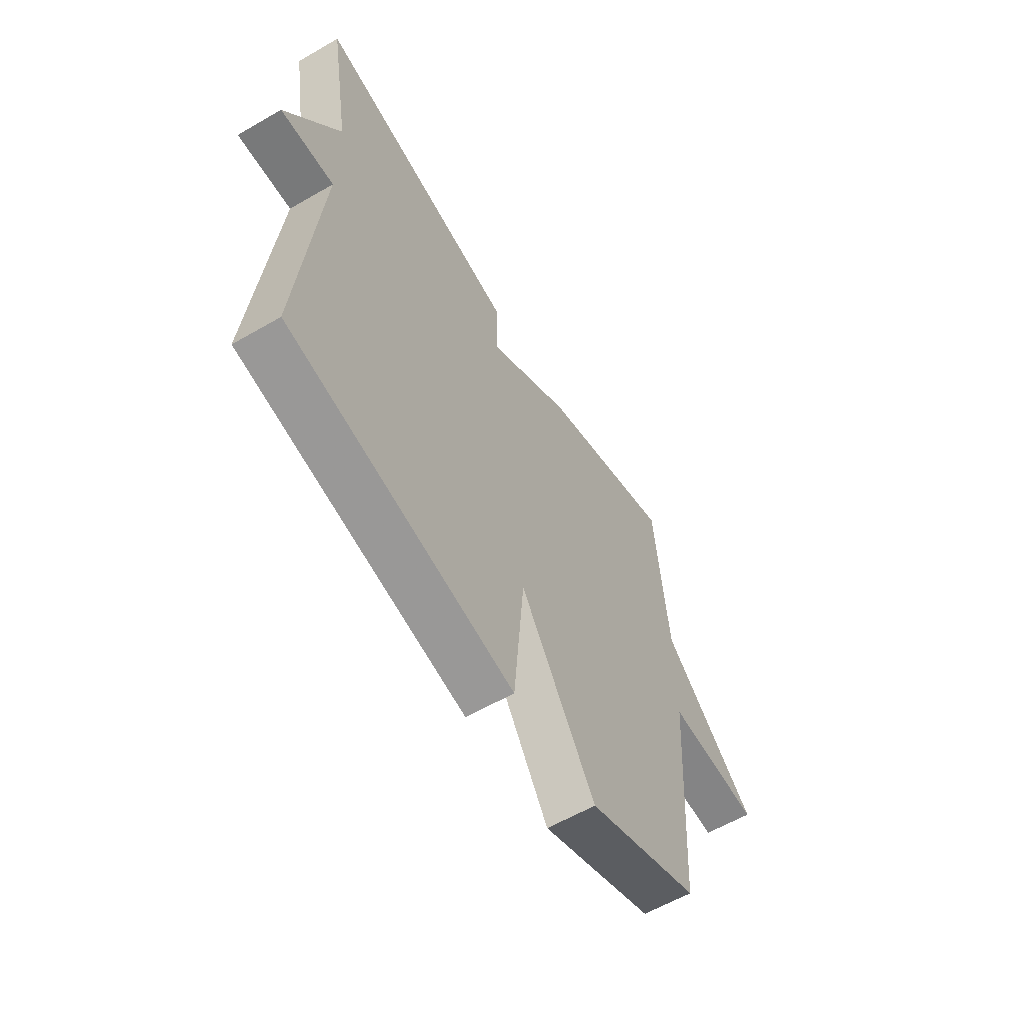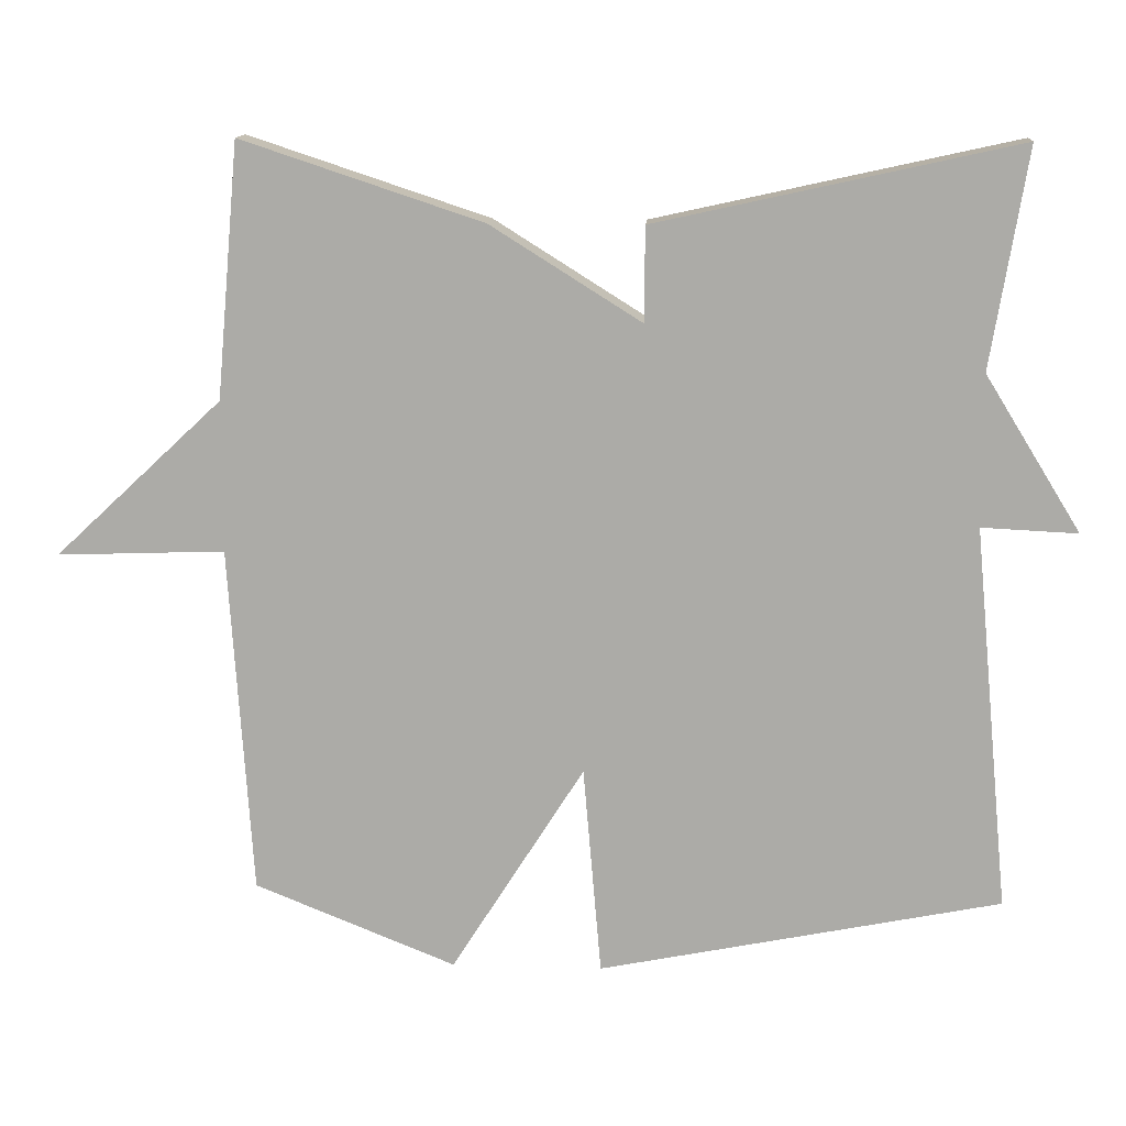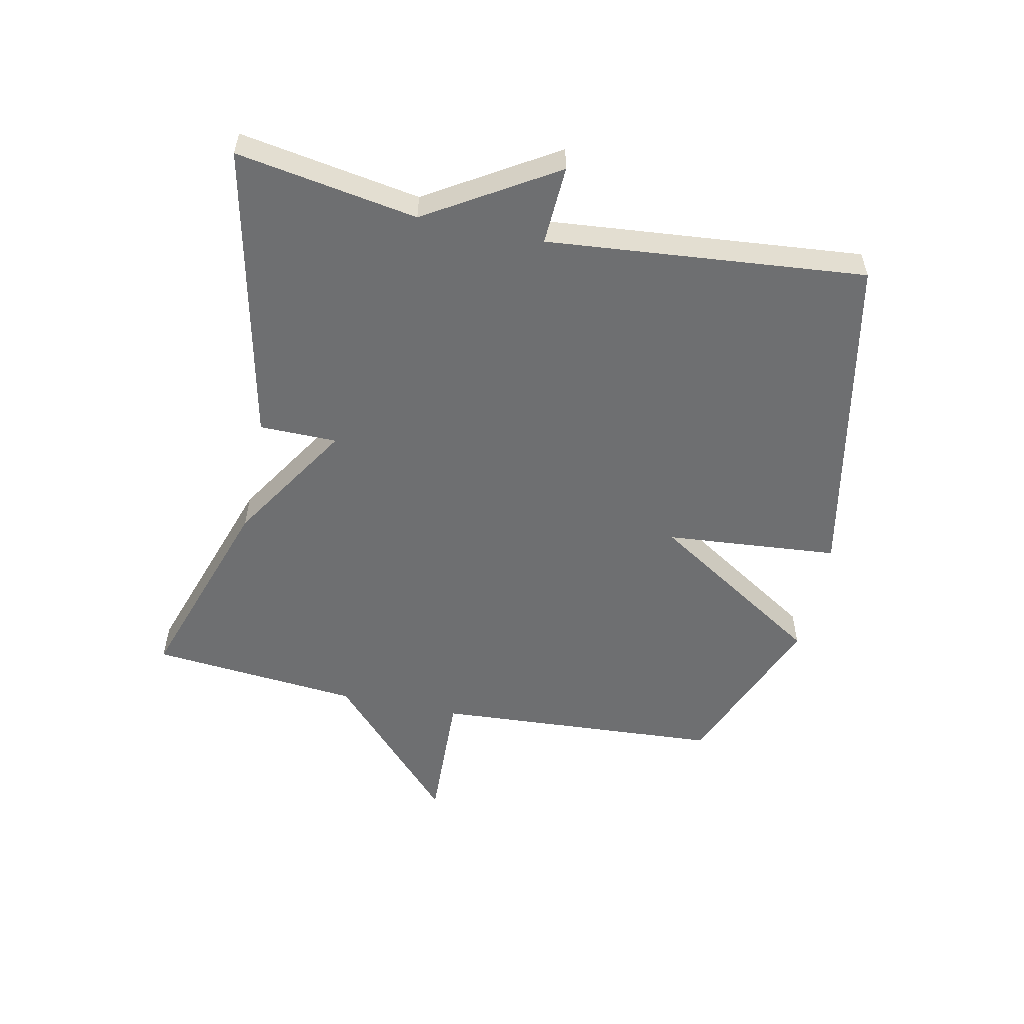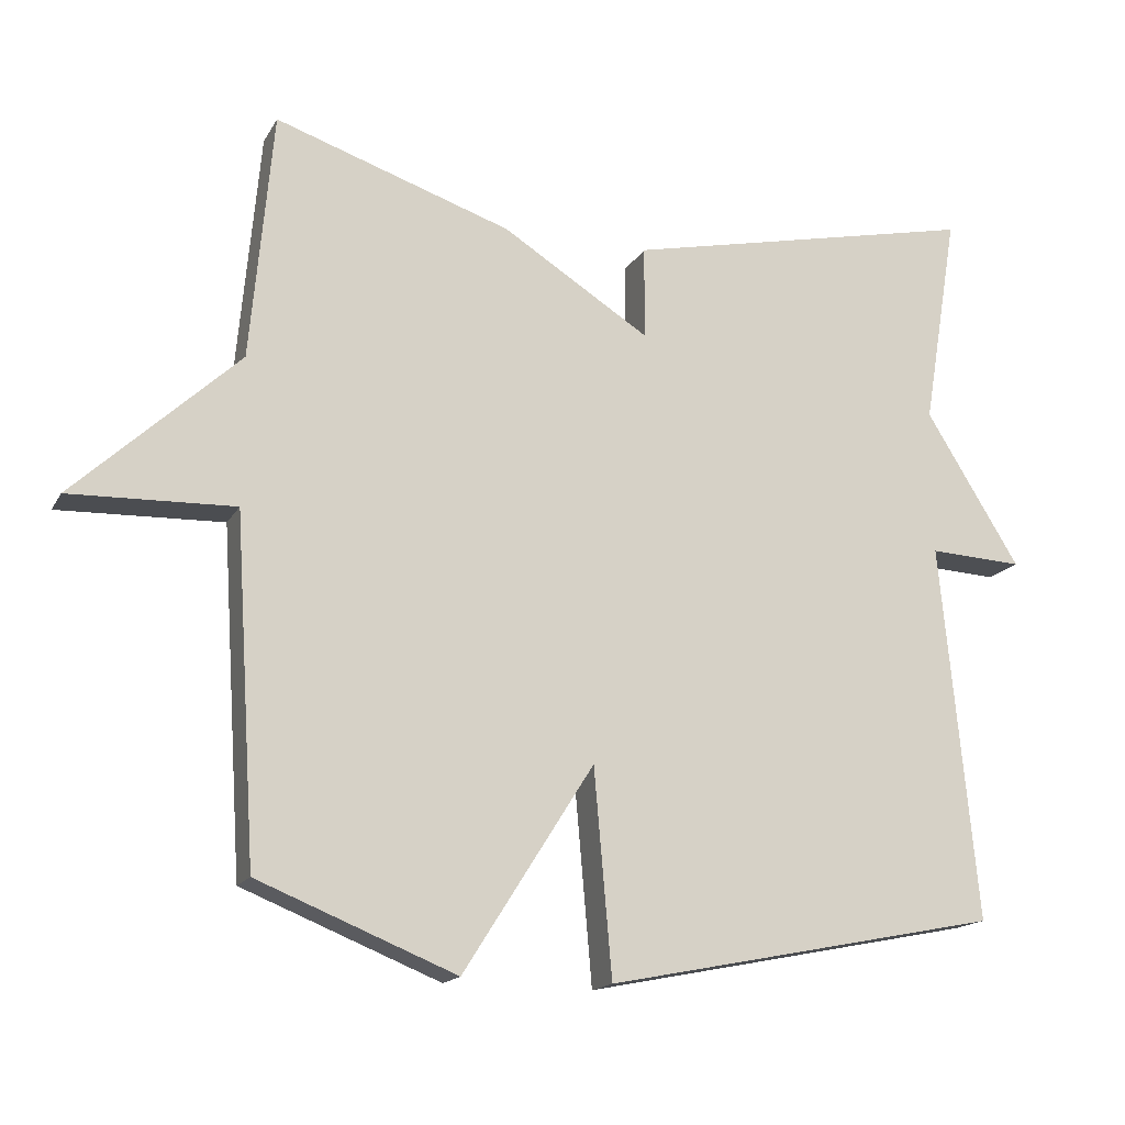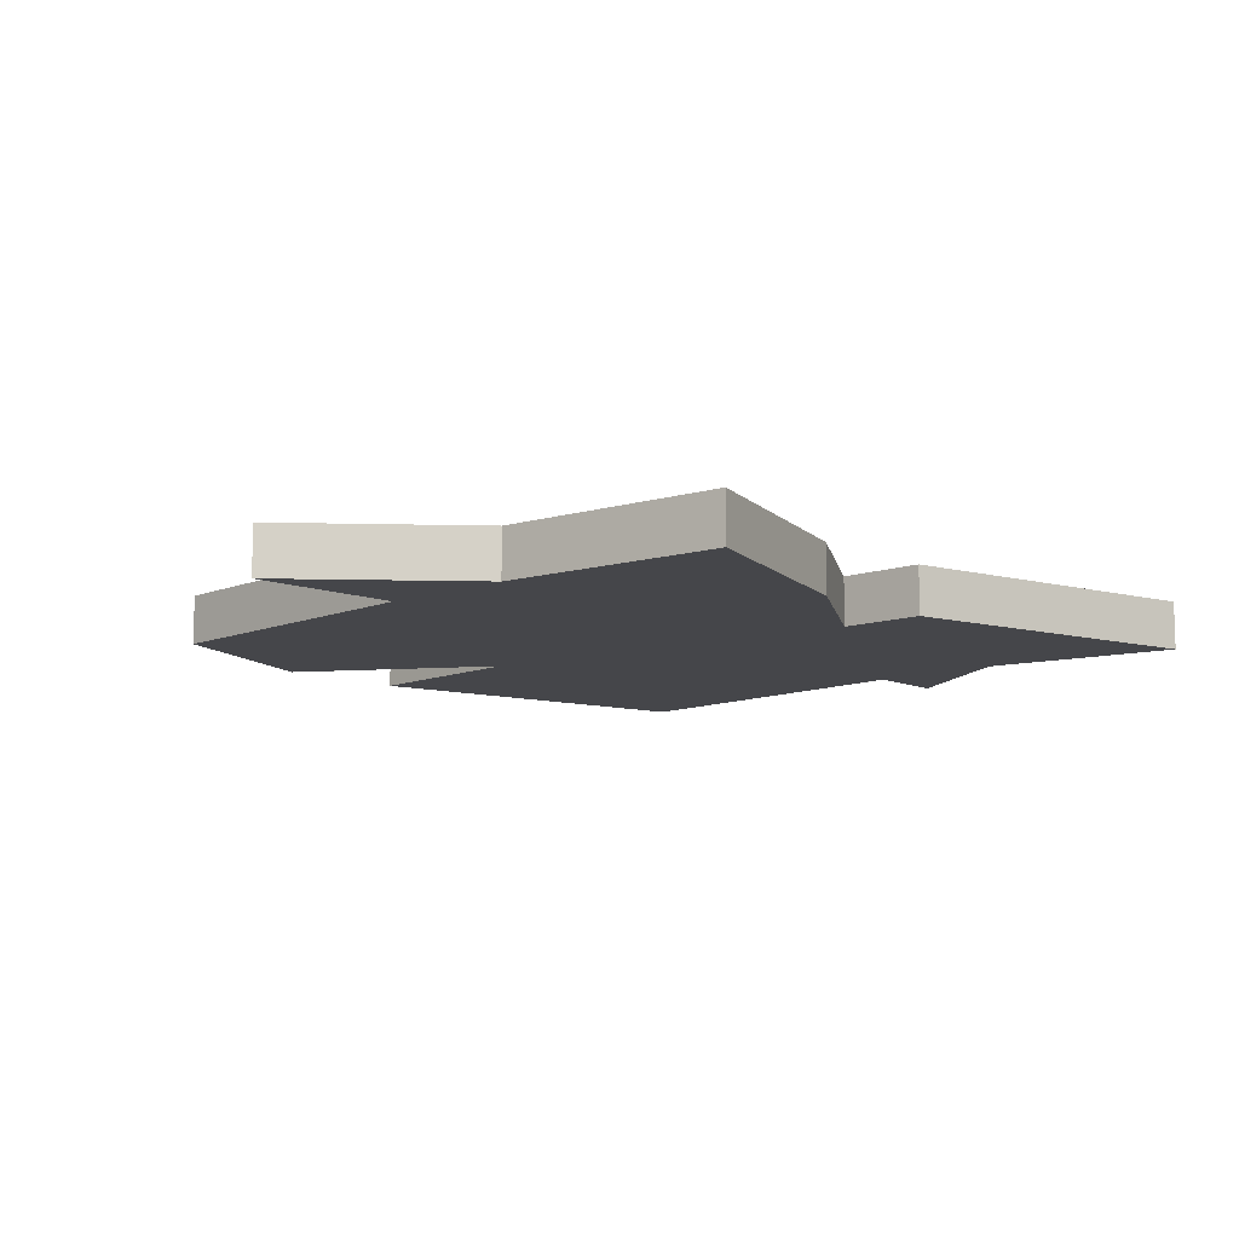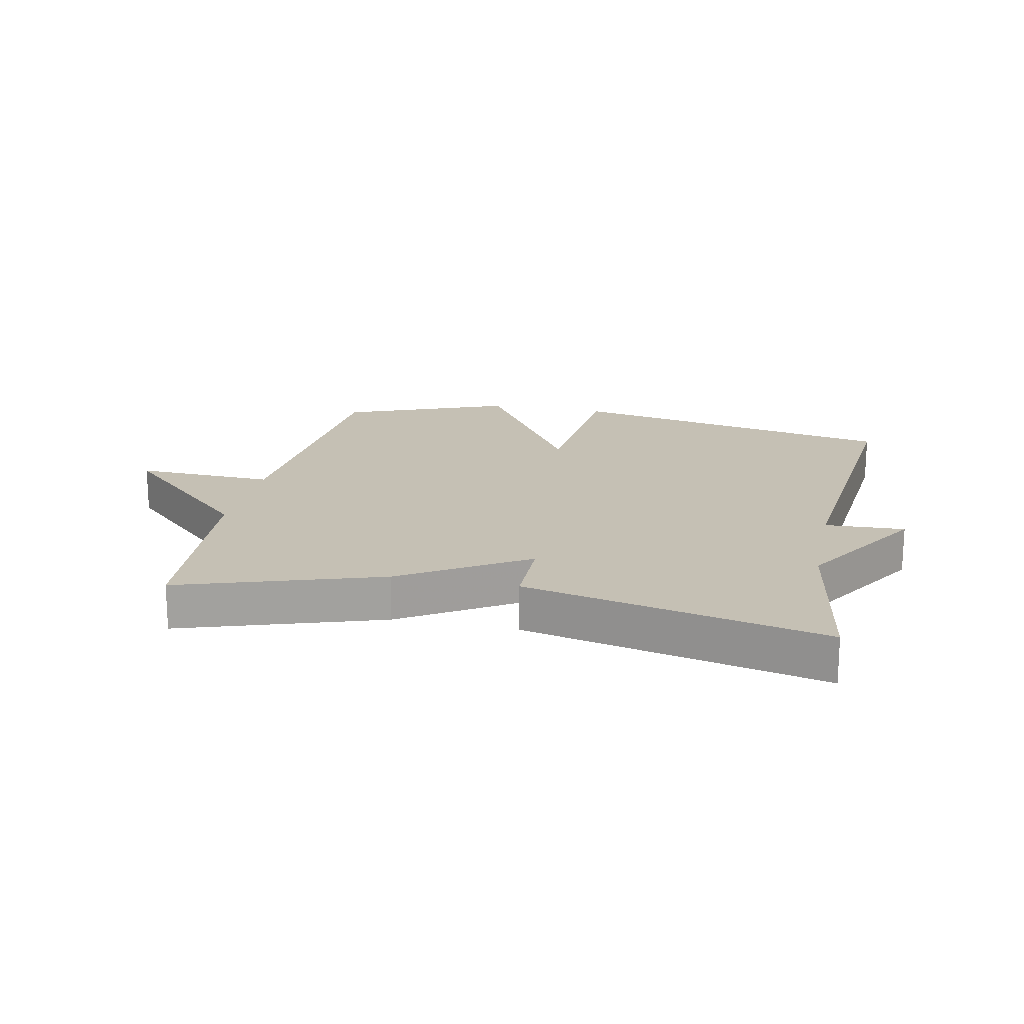
<metadata>
{"format":"obj","ext":"obj","renderer":"f3d","projection":"perspective","resolution":1024,"background":"white","views":[{"elev":-59.9,"azim":120.7,"up":"+Z"},{"elev":13.1,"azim":4.0,"up":"+Z"},{"elev":-54.6,"azim":78.0,"up":"+Y"},{"elev":-16.5,"azim":-20.7,"up":"+Z"},{"elev":-9.9,"azim":-46.9,"up":"+Y"},{"elev":18.3,"azim":12.0,"up":"+Y"}]}
</metadata>
<code>
v 0.5 0.07 0.5
v 0.452 0.07 0.21
v 0.579 0.07 0.004
v 0.452 0.07 0.01
v 0.5 0.07 -0.5
v -0.033 0.07 -0.607
v -0.057 0.07 -0.329
v -0.233 0.07 -0.607
v -0.5 0.07 -0.5
v -0.53 0.07 -0.037
v -0.752 0.07 -0.045
v -0.53 0.07 0.163
v -0.5 0.07 0.5
v -0.18 0.07 0.394
v 0.019 0.07 0.269
v 0.02 0.07 0.394
v 0.5 0 0.5
v 0.452 0 0.21
v 0.579 0 0.004
v 0.452 0 0.01
v 0.5 0 -0.5
v -0.033 0 -0.607
v -0.057 0 -0.329
v -0.233 0 -0.607
v -0.5 0 -0.5
v -0.53 0 -0.037
v -0.752 0 -0.045
v -0.53 0 0.163
v -0.5 0 0.5
v -0.18 0 0.394
v 0.019 0 0.269
v 0.02 0 0.394
f 15 16 1 2
f 12 13 14 15
f 12 15 2
f 11 12 2
f 10 11 2
f 7 8 9 10
f 7 10 2
f 4 5 6 7
f 4 7 2
f 2 3 4
f 18 17 32 31
f 31 30 29 28
f 18 31 28
f 18 28 27
f 18 27 26
f 26 25 24 23
f 18 26 23
f 23 22 21 20
f 18 23 20
f 20 19 18
f 1 17 18 2
f 2 18 19 3
f 3 19 20 4
f 4 20 21 5
f 5 21 22 6
f 6 22 23 7
f 7 23 24 8
f 8 24 25 9
f 9 25 26 10
f 10 26 27 11
f 11 27 28 12
f 12 28 29 13
f 13 29 30 14
f 14 30 31 15
f 15 31 32 16
f 16 32 17 1

</code>
